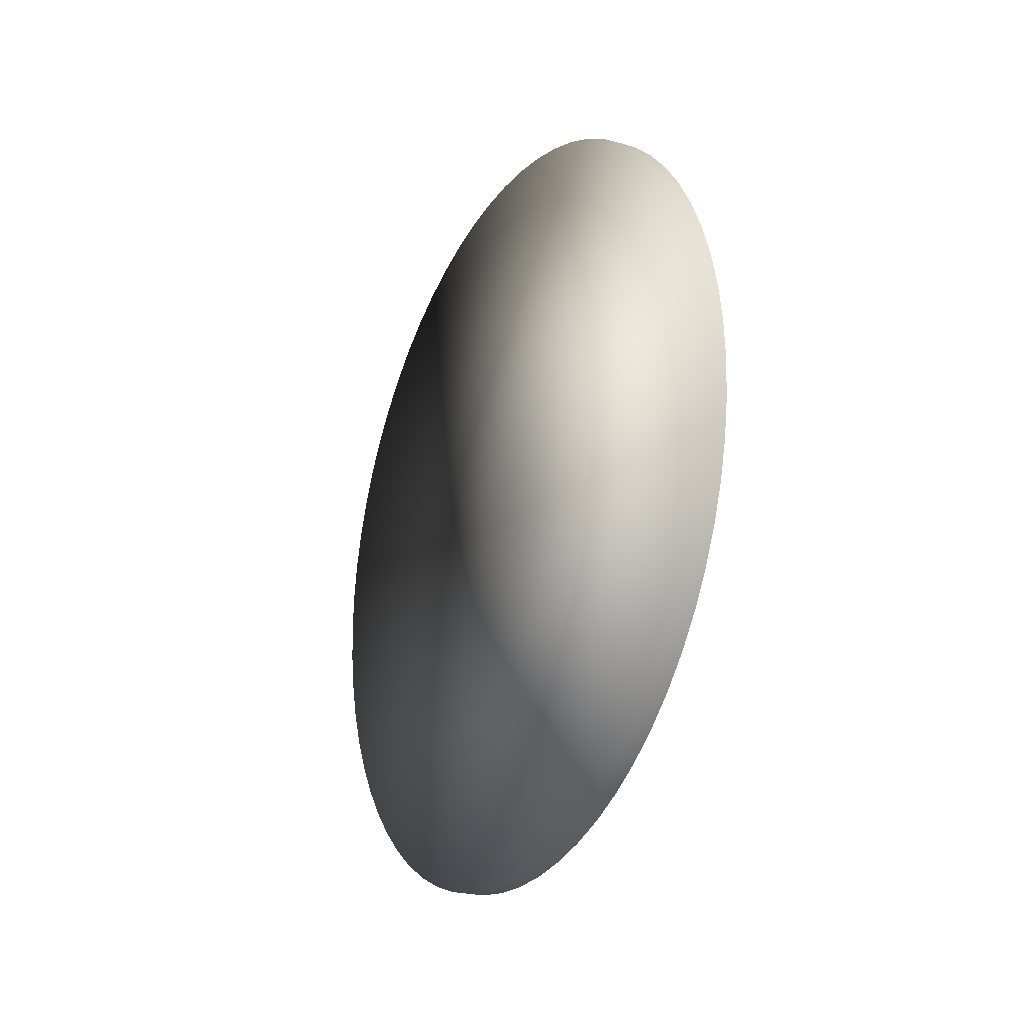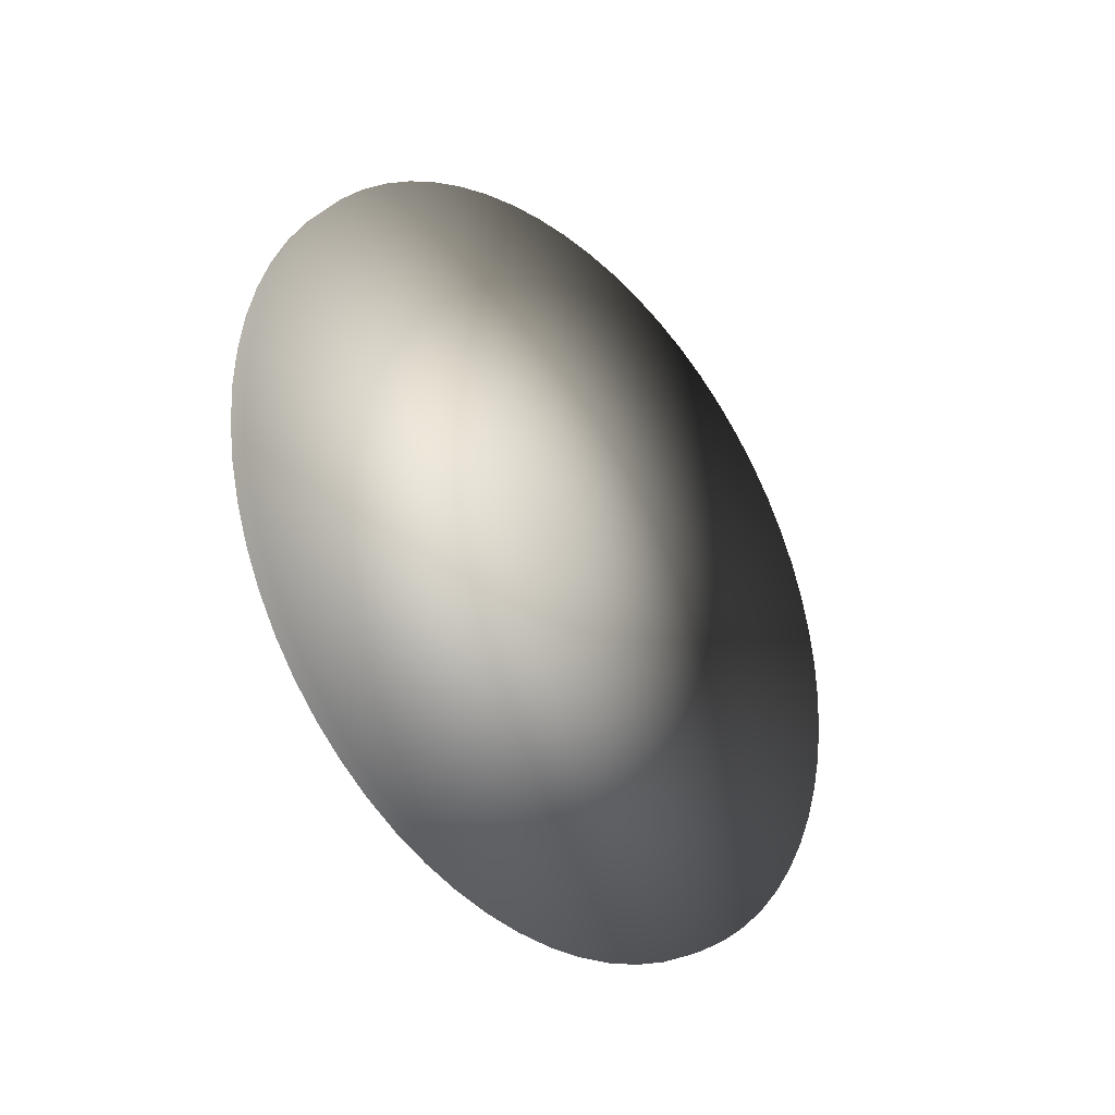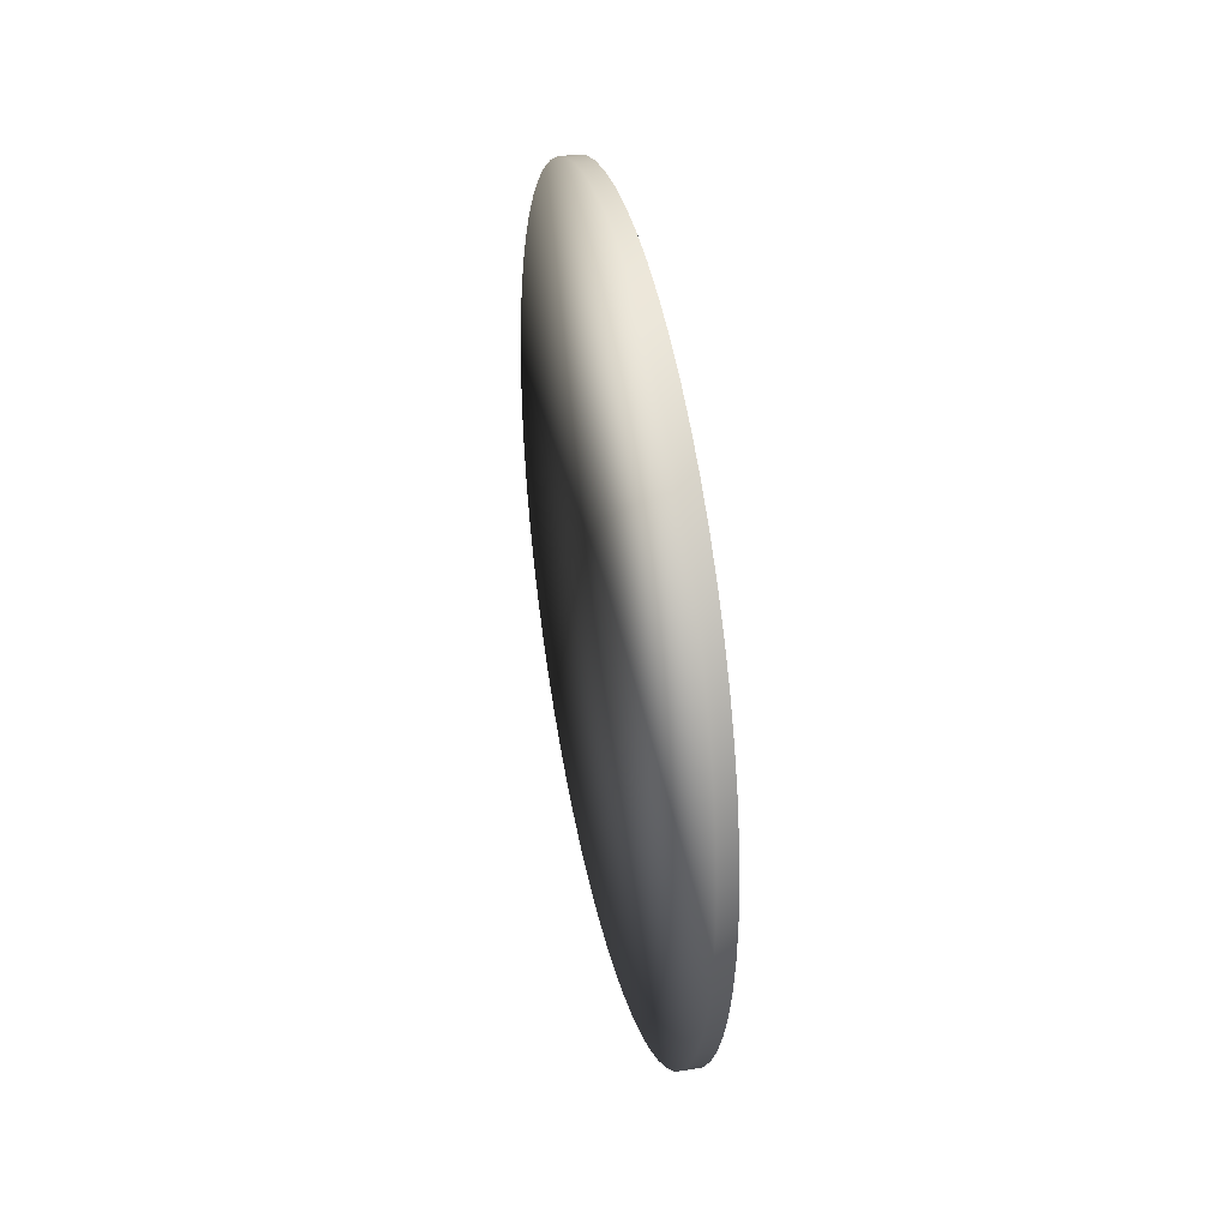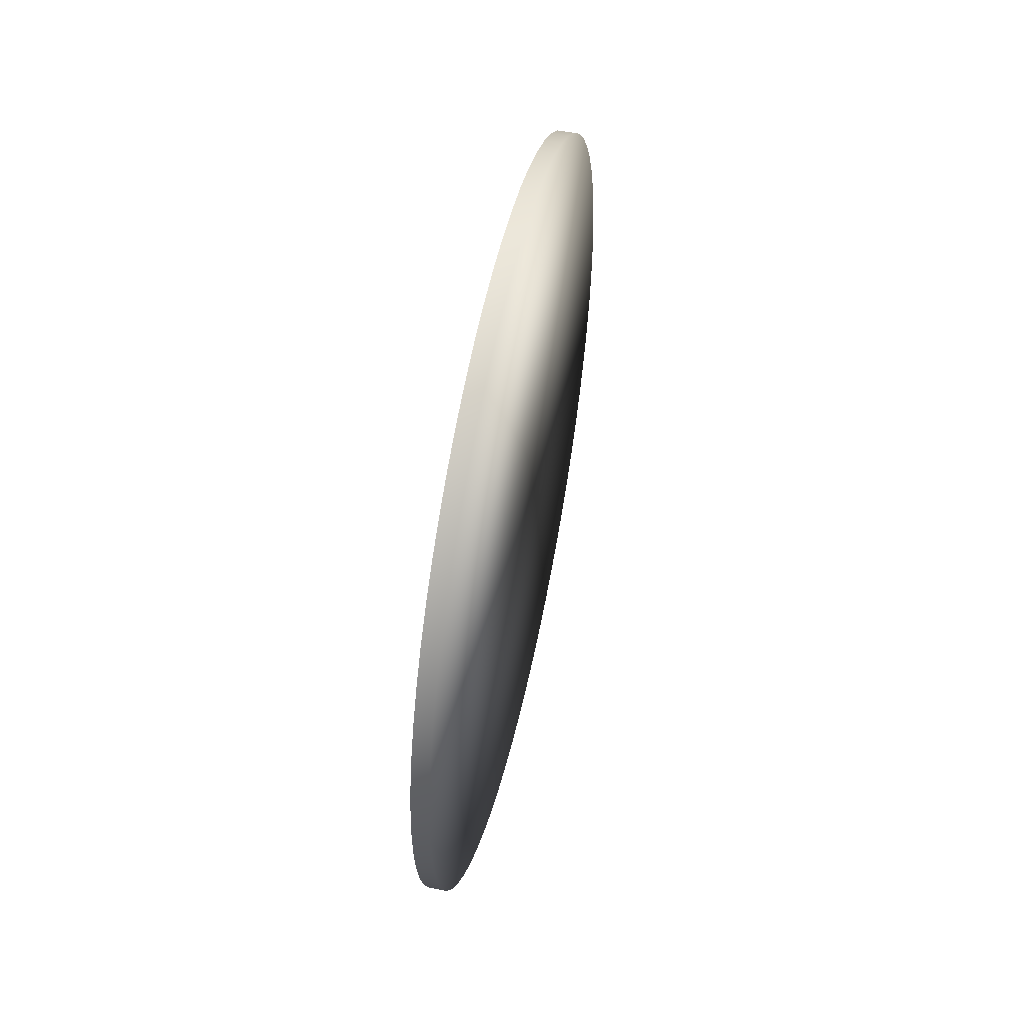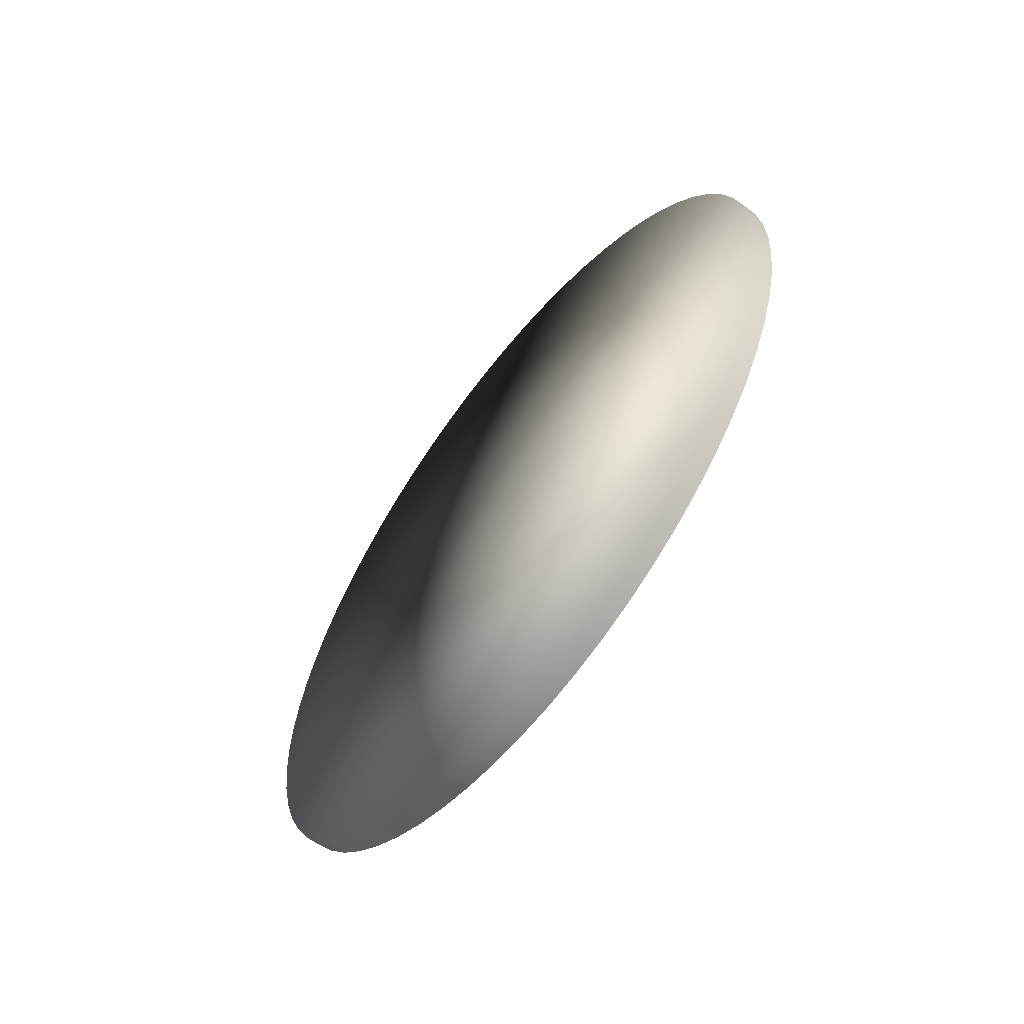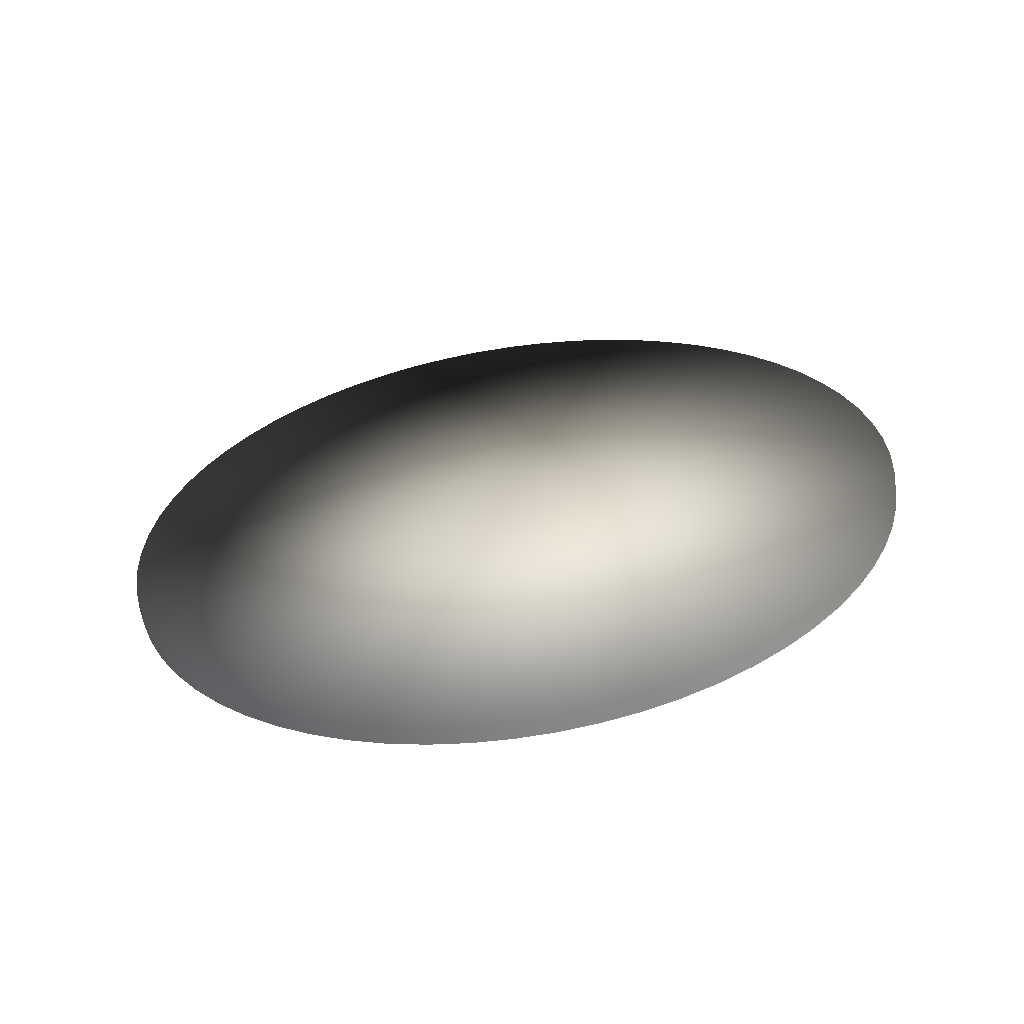
<metadata>
{"format":"obj","ext":"obj","renderer":"f3d","projection":"perspective","resolution":1024,"background":"white","views":[{"elev":-23.5,"azim":152.4,"up":"+Y"},{"elev":-31.8,"azim":43.3,"up":"+Z"},{"elev":37.1,"azim":167.7,"up":"+Z"},{"elev":52.1,"azim":12.4,"up":"+Z"},{"elev":-60.6,"azim":-37.8,"up":"+Z"},{"elev":-60.9,"azim":-81.4,"up":"+Z"}]}
</metadata>
<code>
v -0.004257 0.3271 -0.1355
v -0.004257 0.3131 -0.1481
v -0.004257 0.298 -0.1593
v -0.004257 0.2819 -0.169
v -0.004257 0.2649 -0.177
v -0.004257 0.2472 -0.1833
v -0.004257 0.229 -0.1879
v -0.004257 0.2104 -0.1907
v -0.004257 0.1916 -0.1916
v -0.004257 0.1728 -0.1907
v -0.004257 0.1542 -0.1879
v -0.004257 0.136 -0.1833
v -0.004257 0.1183 -0.177
v -0.004257 0.1013 -0.169
v -0.004257 0.08515 -0.1593
v -0.004257 0.07004 -0.1481
v -0.004257 0.05611 -0.1355
v -0.004257 0.04349 -0.1215
v -0.004257 0.03229 -0.1064
v -0.004257 0.02262 -0.09031
v -0.004257 0.01458 -0.07332
v -0.004257 0.00825 -0.05561
v -0.004257 0.003681 -0.03738
v -0.004257 0.000923 -0.01878
v -0.004257 0 0
v -0.004257 0.000923 0.01878
v -0.004257 0.003681 0.03738
v -0.004257 0.00825 0.05561
v -0.004257 0.01458 0.07332
v -0.004257 0.02262 0.09031
v -0.004257 0.03229 0.1064
v -0.004257 0.04349 0.1215
v -0.004257 0.05611 0.1355
v -0.004257 0.07005 0.1481
v -0.004257 0.08515 0.1593
v -0.004257 0.1013 0.169
v -0.004257 0.1183 0.177
v -0.004257 0.136 0.1833
v -0.004257 0.1542 0.1879
v -0.004257 0.1728 0.1907
v -0.004257 0.1916 0.1916
v -0.004257 0.2104 0.1907
v -0.004257 0.229 0.1879
v -0.004257 0.2472 0.1833
v -0.004257 0.2649 0.177
v -0.004257 0.2819 0.169
v -0.004257 0.298 0.1593
v -0.004257 0.3131 0.1481
v -0.004257 0.3271 0.1355
v -0.004257 0.3397 0.1215
v -0.004257 0.3509 0.1064
v -0.004257 0.3605 0.09031
v -0.004257 0.3686 0.07332
v -0.004257 0.3749 0.05561
v -0.004257 0.3795 0.03738
v -0.004257 0.3822 0.01878
v -0.004257 0.3832 1e-06
v -0.004257 0.3822 -0.01878
v -0.004257 0.3795 -0.03738
v -0.004257 0.3749 -0.05561
v -0.004257 0.3686 -0.07332
v -0.004257 0.3605 -0.09031
v -0.004257 0.3509 -0.1064
v -0.004257 0.3397 -0.1215
v 0.004257 0.3271 -0.1355
v 0.004257 0.3131 -0.1481
v 0.004257 0.298 -0.1593
v 0.004257 0.2819 -0.169
v 0.004257 0.2649 -0.177
v 0.004257 0.2472 -0.1833
v 0.004257 0.229 -0.1879
v 0.004257 0.2104 -0.1907
v 0.004257 0.1916 -0.1916
v 0.004257 0.1728 -0.1907
v 0.004257 0.1542 -0.1879
v 0.004257 0.136 -0.1833
v 0.004257 0.1183 -0.177
v 0.004257 0.1013 -0.169
v 0.004257 0.08515 -0.1593
v 0.004257 0.07005 -0.1481
v 0.004257 0.05611 -0.1355
v 0.004257 0.04349 -0.1215
v 0.004257 0.03229 -0.1064
v 0.004257 0.02262 -0.09031
v 0.004257 0.01458 -0.07332
v 0.004257 0.00825 -0.05561
v 0.004257 0.003681 -0.03738
v 0.004257 0.000923 -0.01878
v 0.004257 0 -1e-06
v 0.004257 0.000923 0.01878
v 0.004257 0.003681 0.03738
v 0.004257 0.00825 0.05561
v 0.004257 0.01458 0.07332
v 0.004257 0.02262 0.09031
v 0.004257 0.03229 0.1064
v 0.004257 0.04349 0.1215
v 0.004257 0.05611 0.1355
v 0.004257 0.07004 0.1481
v 0.004257 0.08515 0.1593
v 0.004257 0.1013 0.169
v 0.004257 0.1183 0.177
v 0.004257 0.136 0.1833
v 0.004257 0.1542 0.1879
v 0.004257 0.1728 0.1907
v 0.004257 0.1916 0.1916
v 0.004257 0.2104 0.1907
v 0.004257 0.229 0.1879
v 0.004257 0.2472 0.1833
v 0.004257 0.2649 0.177
v 0.004257 0.2819 0.169
v 0.004257 0.298 0.1593
v 0.004257 0.3131 0.1481
v 0.004257 0.3271 0.1355
v 0.004257 0.3397 0.1215
v 0.004257 0.3509 0.1064
v 0.004257 0.3605 0.09031
v 0.004257 0.3686 0.07332
v 0.004257 0.3749 0.05561
v 0.004257 0.3795 0.03737
v 0.004257 0.3822 0.01878
v 0.004257 0.3832 -1e-06
v 0.004257 0.3822 -0.01878
v 0.004257 0.3795 -0.03738
v 0.004257 0.3749 -0.05562
v 0.004257 0.3686 -0.07332
v 0.004257 0.3605 -0.09031
v 0.004257 0.3509 -0.1064
v 0.004257 0.3397 -0.1215
v -0.004257 0.1916 0
v 0.004257 0.1916 0
g miniDisk
g miniDisk
f 129 1 2
f 130 66 65
f 129 2 3
f 130 67 66
f 129 3 4
f 130 68 67
f 129 4 5
f 130 69 68
f 129 5 6
f 130 70 69
f 129 6 7
f 130 71 70
f 129 7 8
f 130 72 71
f 129 8 9
f 130 73 72
f 129 9 10
f 130 74 73
f 129 10 11
f 130 75 74
f 129 11 12
f 130 76 75
f 129 12 13
f 130 77 76
f 129 13 14
f 130 78 77
f 129 14 15
f 130 79 78
f 129 15 16
f 130 80 79
f 129 16 17
f 130 81 80
f 129 17 18
f 130 82 81
f 129 18 19
f 130 83 82
f 129 19 20
f 130 84 83
f 129 20 21
f 130 85 84
f 129 21 22
f 130 86 85
f 129 22 23
f 130 87 86
f 129 23 24
f 130 88 87
f 129 24 25
f 130 89 88
f 129 25 26
f 130 90 89
f 129 26 27
f 130 91 90
f 129 27 28
f 130 92 91
f 129 28 29
f 130 93 92
f 129 29 30
f 130 94 93
f 129 30 31
f 130 95 94
f 129 31 32
f 130 96 95
f 129 32 33
f 130 97 96
f 129 33 34
f 130 98 97
f 129 34 35
f 130 99 98
f 129 35 36
f 130 100 99
f 129 36 37
f 130 101 100
f 129 37 38
f 130 102 101
f 129 38 39
f 130 103 102
f 129 39 40
f 130 104 103
f 129 40 41
f 130 105 104
f 129 41 42
f 130 106 105
f 129 42 43
f 130 107 106
f 129 43 44
f 130 108 107
f 129 44 45
f 130 109 108
f 129 45 46
f 130 110 109
f 129 46 47
f 130 111 110
f 129 47 48
f 130 112 111
f 129 48 49
f 130 113 112
f 129 49 50
f 130 114 113
f 129 50 51
f 130 115 114
f 129 51 52
f 130 116 115
f 129 52 53
f 130 117 116
f 129 53 54
f 130 118 117
f 129 54 55
f 130 119 118
f 129 55 56
f 130 120 119
f 129 56 57
f 130 121 120
f 129 57 58
f 130 122 121
f 129 58 59
f 130 123 122
f 129 59 60
f 130 124 123
f 129 60 61
f 130 125 124
f 129 61 62
f 130 126 125
f 129 62 63
f 130 127 126
f 129 63 64
f 130 128 127
f 64 1 129
f 130 65 128
f 1 65 66
f 1 66 2
f 2 66 67
f 2 67 3
f 3 67 68
f 3 68 4
f 4 68 69
f 4 69 5
f 5 69 70
f 5 70 6
f 6 70 71
f 6 71 7
f 7 71 72
f 7 72 8
f 8 72 73
f 8 73 9
f 9 73 74
f 9 74 10
f 10 74 75
f 10 75 11
f 11 75 76
f 11 76 12
f 12 76 77
f 12 77 13
f 13 77 78
f 13 78 14
f 14 78 79
f 14 79 15
f 15 79 80
f 15 80 16
f 16 80 81
f 16 81 17
f 17 81 82
f 17 82 18
f 18 82 83
f 18 83 19
f 19 83 84
f 19 84 20
f 20 84 85
f 20 85 21
f 21 85 86
f 21 86 22
f 22 86 87
f 22 87 23
f 23 87 88
f 23 88 24
f 24 88 89
f 24 89 25
f 25 89 90
f 25 90 26
f 26 90 91
f 26 91 27
f 27 91 92
f 27 92 28
f 28 92 93
f 28 93 29
f 29 93 94
f 29 94 30
f 30 94 95
f 30 95 31
f 31 95 96
f 31 96 32
f 32 96 97
f 32 97 33
f 33 97 98
f 33 98 34
f 34 98 99
f 34 99 35
f 35 99 100
f 35 100 36
f 36 100 101
f 36 101 37
f 37 101 102
f 37 102 38
f 38 102 103
f 38 103 39
f 39 103 104
f 39 104 40
f 40 104 105
f 40 105 41
f 41 105 106
f 41 106 42
f 42 106 107
f 42 107 43
f 43 107 108
f 43 108 44
f 44 108 109
f 44 109 45
f 45 109 110
f 45 110 46
f 46 110 111
f 46 111 47
f 47 111 112
f 47 112 48
f 48 112 113
f 48 113 49
f 49 113 114
f 49 114 50
f 50 114 115
f 50 115 51
f 51 115 116
f 51 116 52
f 52 116 117
f 52 117 53
f 53 117 118
f 53 118 54
f 54 118 119
f 54 119 55
f 55 119 120
f 55 120 56
f 56 120 121
f 56 121 57
f 57 121 122
f 57 122 58
f 58 122 123
f 58 123 59
f 59 123 124
f 59 124 60
f 60 124 125
f 60 125 61
f 61 125 126
f 61 126 62
f 62 126 127
f 62 127 63
f 63 127 128
f 63 128 64
f 65 1 64
f 65 64 128

</code>
